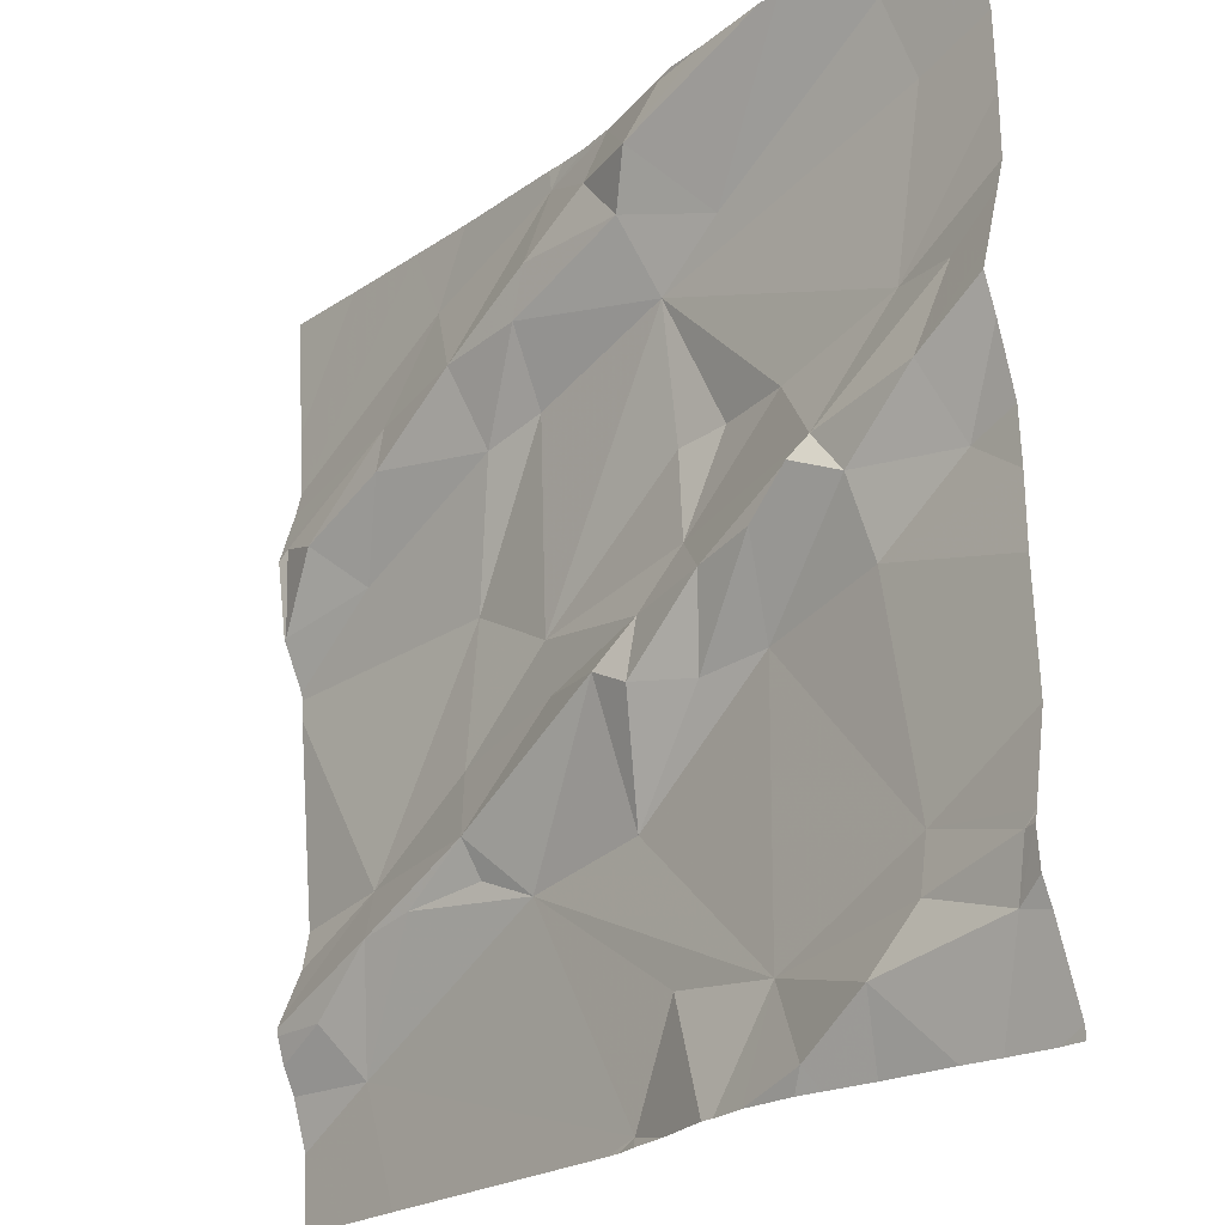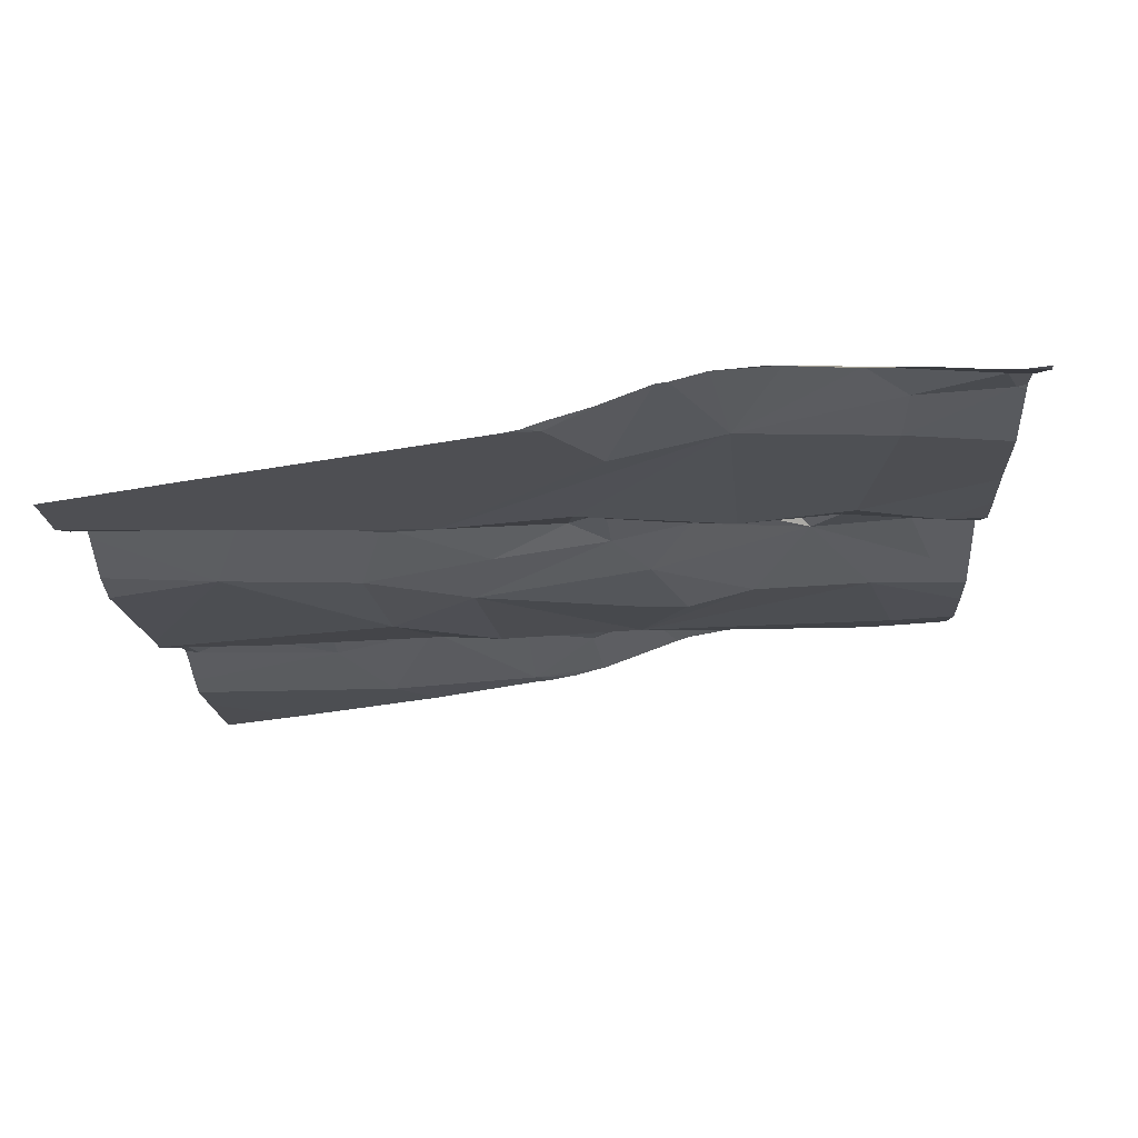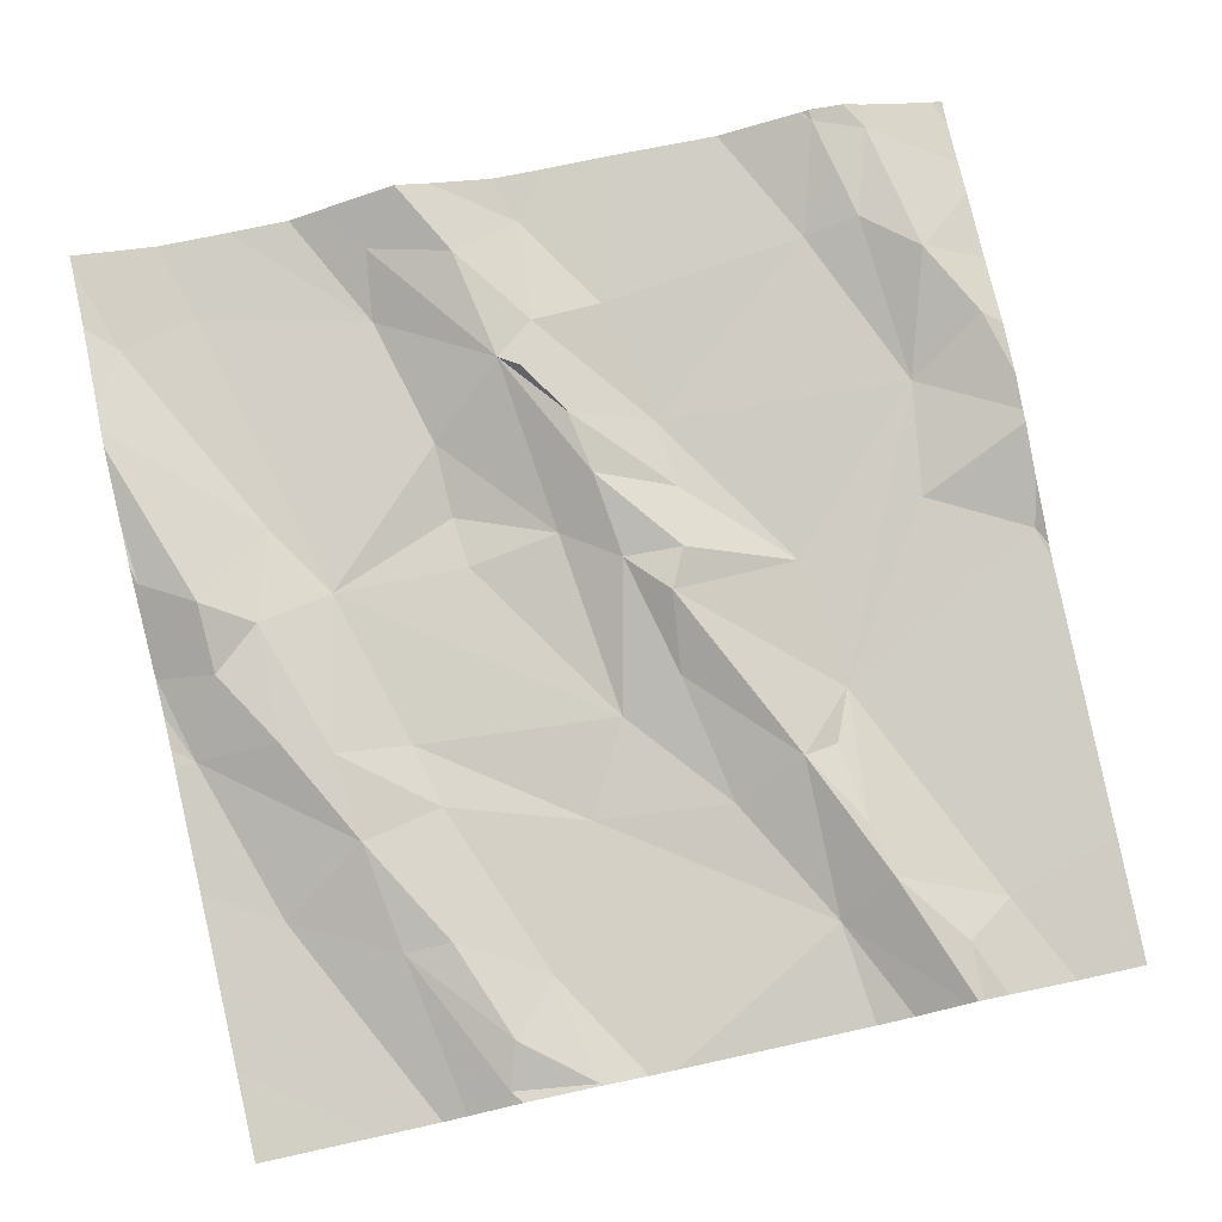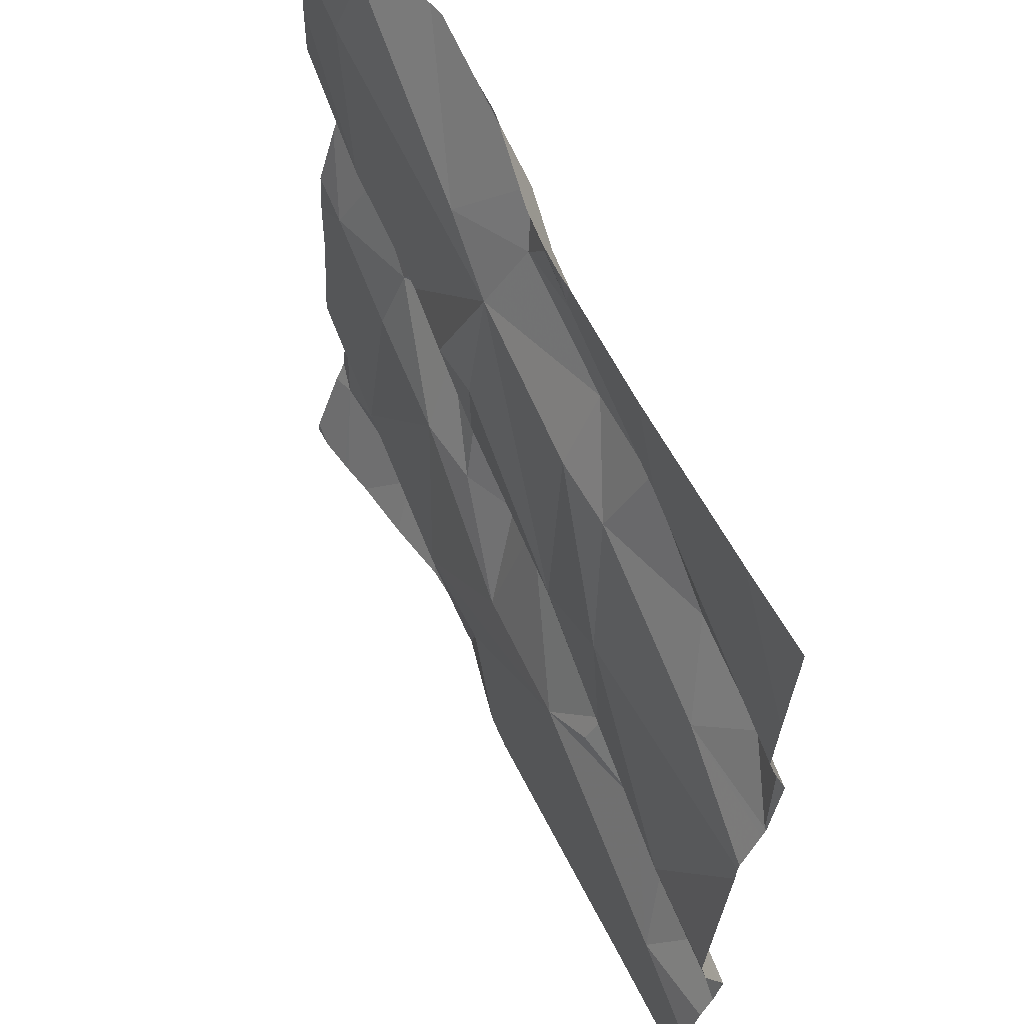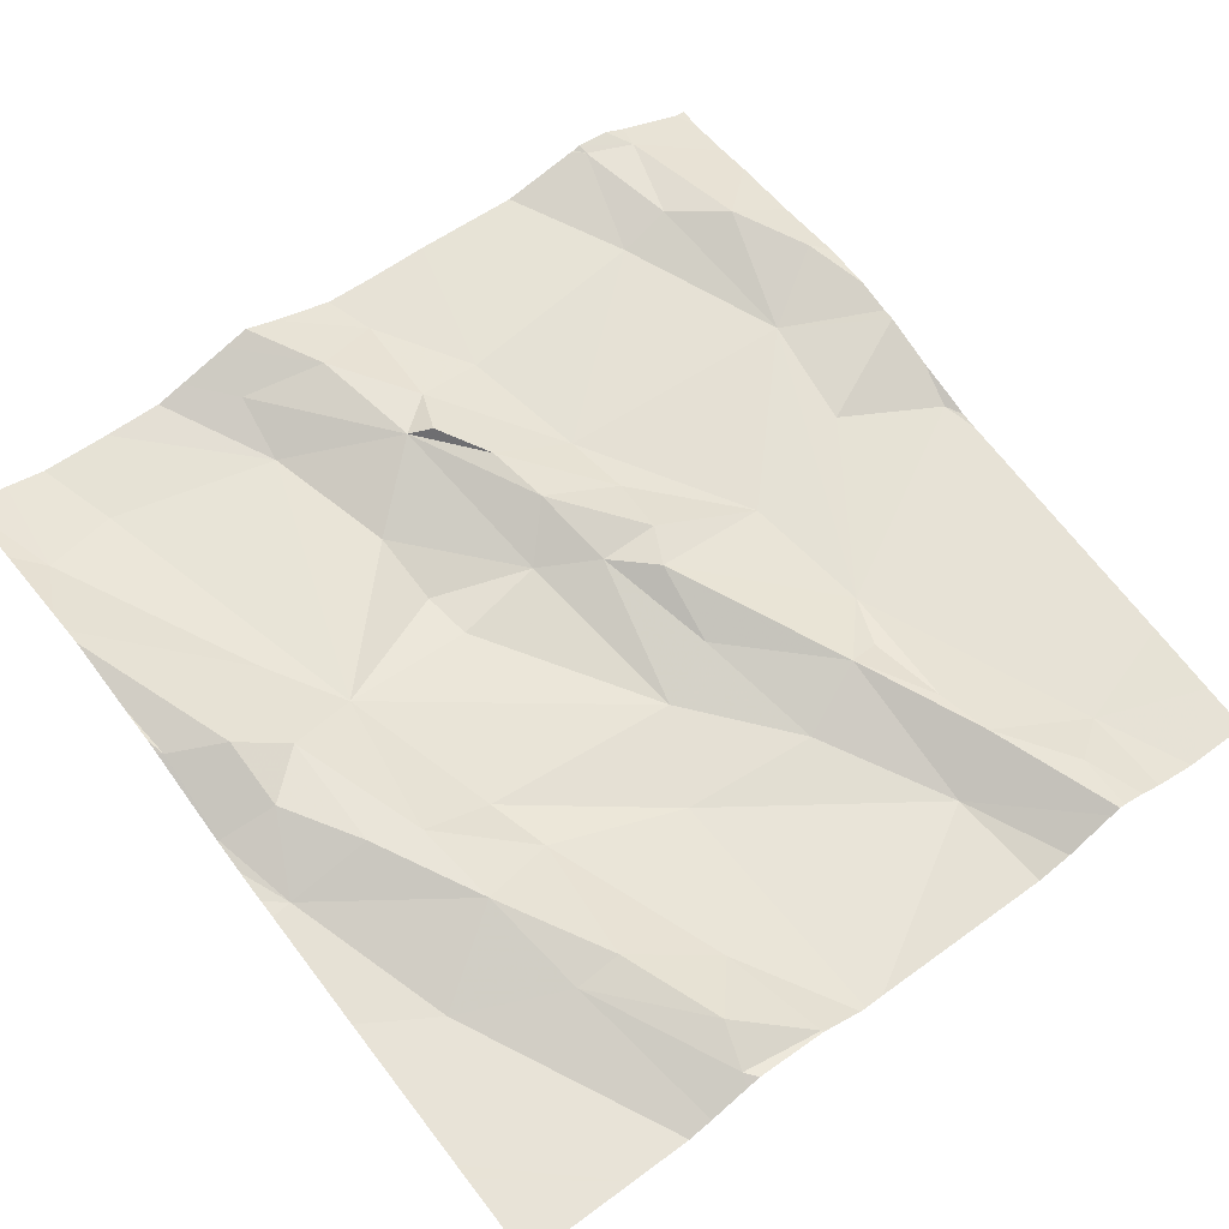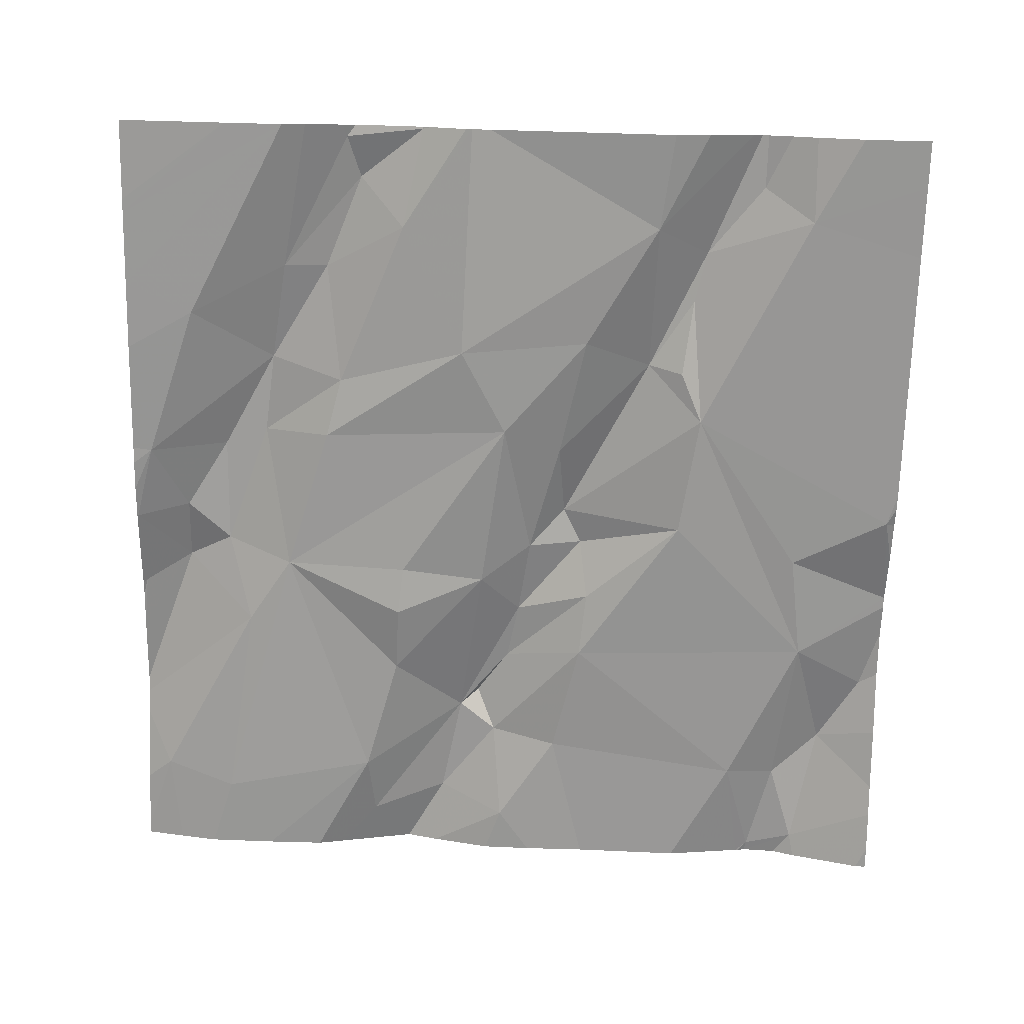
<metadata>
{"format":"obj","ext":"obj","renderer":"f3d","projection":"perspective","resolution":1024,"background":"white","views":[{"elev":-22.9,"azim":41.4,"up":"+Y"},{"elev":-19.9,"azim":2.9,"up":"+Z"},{"elev":77.2,"azim":-102.5,"up":"+Z"},{"elev":59.7,"azim":-124.6,"up":"+Y"},{"elev":60.0,"azim":-128.1,"up":"+Z"},{"elev":-76.4,"azim":-91.3,"up":"+Z"}]}
</metadata>
<code>
v -37.25 240.3 502.2
v -37.28 240.4 502.2
v -37.14 240.4 502.2
v -37.22 240.7 502.2
v -37.24 240.7 502.2
v -37.15 240.8 502.3
v -37.42 240.3 502.1
v -37.16 240.5 502.2
v -37.43 240.1 502.1
v -36.58 240.1 502.3
v -37.47 240.2 502.2
v -37.39 240.2 502.2
v -36.58 240.8 502.3
v -36.58 240.6 502.3
v -37.26 240.5 502.2
v -37.15 240.7 502.2
v -37.53 240.6 502.2
v -36.58 240.8 502.3
v -36.58 240.7 502.3
v -36.58 240.7 502.3
v -36.92 240.9 502.3
v -37.18 240.2 502.2
v -37.06 240 502.2
v -36.88 240.9 502.3
v -37.24 240.2 502.2
v -37.3 240.8 502.2
v -36.58 240.1 502.3
v -37.05 240.4 502.2
v -36.58 240.1 502.3
v -37.33 240.2 502.2
v -37.52 240.7 502.2
v -37.47 240.6 502.2
v -37.36 240.7 502.2
v -36.58 240.9 502.3
v -37.41 240.6 502.2
v -37.36 240.7 502.2
v -37.04 240.2 502.2
v -37.13 240.8 502.3
v -37.12 240.9 502.2
v -37.11 240.9 502.2
v -36.94 240.9 502.3
v -36.97 240.9 502.3
v -37.03 240.9 502.3
v -37 240.8 502.3
v -36.9 240.8 502.3
v -36.73 240.4 502.3
v -36.7 240.2 502.2
v -36.87 240.4 502.2
v -36.96 240.5 502.2
v -37.01 240.4 502.2
v -36.98 240.7 502.2
v -36.59 240.1 502.3
v -37.39 240 502.1
v -37.48 240 502.1
v -36.66 240.9 502.3
v -37.03 240.9 502.3
v -36.7 240.1 502.3
v -36.88 240.1 502.2
v -36.75 240 502.3
v -37.26 240.9 502.2
v -37.05 240.9 502.3
v -36.92 240.4 502.3
v -36.85 240.4 502.3
v -36.94 240.3 502.2
v -37 240.1 502.2
v -37.01 240.4 502.3
v -37.13 240.9 502.2
v -36.65 240 502.2
v -36.61 240 502.2
v -37.06 240 502.2
v -36.69 240.9 502.3
v -36.7 240.6 502.3
v -36.69 240 502.2
v -36.63 240.6 502.3
v -36.66 240.8 502.3
v -37.1 240 502.2
v -36.8 240.5 502.3
v -36.78 240.5 502.3
v -36.75 240.5 502.3
v -36.66 240.5 502.3
v -36.84 240.6 502.2
v -36.65 240 502.2
v -36.61 240.1 502.3
v -36.63 240.5 502.3
v -37.08 240 502.2
v -36.82 240 502.2
v -36.92 240.6 502.2
v -36.98 240.6 502.2
v -36.83 240 502.3
v -37.53 240.1 502.2
v -37.53 240.1 502.1
v -37.53 240.2 502.2
v -37.53 240.2 502.2
v -37.53 240.2 502.1
v -37.53 240.6 502.2
v -37.53 240.6 502.2
v -37.53 240.3 502.1
v -37.53 240.7 502.2
v -37.53 240.8 502.2
v -37.53 240.5 502.1
v -37.53 240.2 502.2
v -37.34 240.9 502.2
v -37.53 240 502.1
v -36.59 240.9 502.3
v -37.53 240.6 502.2
v -37.53 240.6 502.2
v -37.53 240.5 502.2
v -37.53 240.7 502.2
v -37.53 240.5 502.2
v -37.53 240.7 502.2
v -36.58 240.1 502.3
v -36.58 240 502.2
v -36.58 240.1 502.3
v -36.58 240.4 502.3
v -36.58 240.5 502.3
v -36.58 240.5 502.3
v -36.58 240.6 502.3
v -36.58 240.3 502.3
v -36.58 240.2 502.3
v -37.07 240.9 502.2
v -36.77 240 502.2
v -36.84 240 502.2
v -36.95 240 502.2
v -37.01 240 502.2
v -36.9 240 502.2
v -36.94 240 502.2
v -37.53 240 502.1
v -36.58 240 502.2
v -36.75 240.9 502.3
v -36.93 240.9 502.3
v -36.8 240.9 502.3
v -36.78 240.9 502.3
v -37.42 240.9 502.2
v -37.44 240.9 502.2
v -36.58 240.9 502.3
v -37.53 240.9 502.2
f 2 1 3
f 5 4 6
f 1 2 7
f 8 2 3
f 9 11 90
f 92 7 93
f 4 15 16
f 115 84 114
f 114 84 46
f 22 9 23
f 131 42 45
f 8 15 2
f 22 1 25
f 99 98 133
f 76 9 53
f 15 8 16
f 28 3 1
f 15 7 2
f 30 9 22
f 124 23 70
f 113 52 27
f 130 41 21
f 12 30 1
f 7 12 1
f 129 71 55
f 95 31 106
f 32 31 17
f 4 5 33
f 68 83 82
f 15 4 35
f 100 15 107
f 123 65 23
f 5 36 33
f 22 25 30
f 28 1 22
f 1 30 25
f 22 37 28
f 6 38 5
f 4 16 6
f 4 33 35
f 26 36 5
f 35 17 105
f 107 35 109
f 35 32 17
f 11 9 12
f 11 12 92
f 30 12 9
f 39 26 5
f 108 36 110
f 36 26 98
f 38 39 5
f 33 36 32
f 32 35 33
f 60 39 67
f 32 36 31
f 42 41 43
f 42 44 45
f 47 46 48
f 50 49 8
f 51 44 6
f 122 89 125
f 57 47 58
f 59 57 58
f 42 61 44
f 63 62 64
f 23 65 22
f 66 64 62
f 6 16 51
f 55 71 104
f 120 43 56
f 72 74 19
f 75 72 13
f 56 43 41
f 72 75 51
f 75 71 45
f 34 75 18
f 78 77 79
f 78 63 77
f 44 61 38
f 80 74 78
f 43 61 42
f 56 41 130
f 38 6 44
f 39 38 61
f 81 72 51
f 51 45 44
f 49 50 62
f 121 59 86
f 83 59 73
f 80 78 79
f 84 80 79
f 79 46 84
f 112 111 68
f 37 22 58
f 86 89 122
f 80 84 116
f 114 46 118
f 37 66 28
f 66 62 50
f 47 57 52
f 8 3 50
f 78 62 63
f 47 52 113
f 83 52 57
f 51 87 81
f 48 64 37
f 58 47 48
f 72 81 78
f 78 49 62
f 88 87 51
f 37 64 66
f 59 89 86
f 120 39 43
f 59 83 57
f 123 23 124
f 58 89 59
f 118 47 119
f 14 80 117
f 48 46 79
f 49 88 8
f 131 45 132
f 28 66 50
f 64 48 63
f 45 51 75
f 22 65 58
f 45 71 129
f 24 42 131
f 82 83 73
f 77 63 79
f 74 72 78
f 39 61 43
f 29 83 10
f 49 87 88
f 63 48 79
f 28 50 3
f 81 87 49
f 78 81 49
f 37 58 48
f 51 16 8
f 8 88 51
f 104 71 34
f 58 65 123
f 125 58 126
f 73 59 121
f 21 41 24
f 90 11 101
f 91 9 90
f 10 83 111
f 92 12 7
f 14 74 80
f 24 41 42
f 93 7 94
f 94 7 97
f 70 23 85
f 95 17 31
f 96 17 95
f 18 75 13
f 13 72 20
f 97 7 100
f 98 26 102
f 69 112 68
f 20 72 19
f 100 7 15
f 19 74 14
f 101 11 92
f 54 103 127
f 40 39 120
f 54 9 103
f 103 9 91
f 105 17 96
f 104 34 135
f 34 71 75
f 106 31 108
f 53 9 54
f 29 52 83
f 107 15 35
f 67 39 40
f 108 31 36
f 109 35 105
f 76 23 9
f 27 52 29
f 110 36 98
f 116 84 115
f 117 80 116
f 60 26 39
f 85 23 76
f 118 46 47
f 119 47 113
f 68 111 83
f 125 89 58
f 126 58 123
f 102 26 60
f 128 112 69
f 132 45 129
f 133 98 102
f 134 99 133
f 136 99 134

</code>
